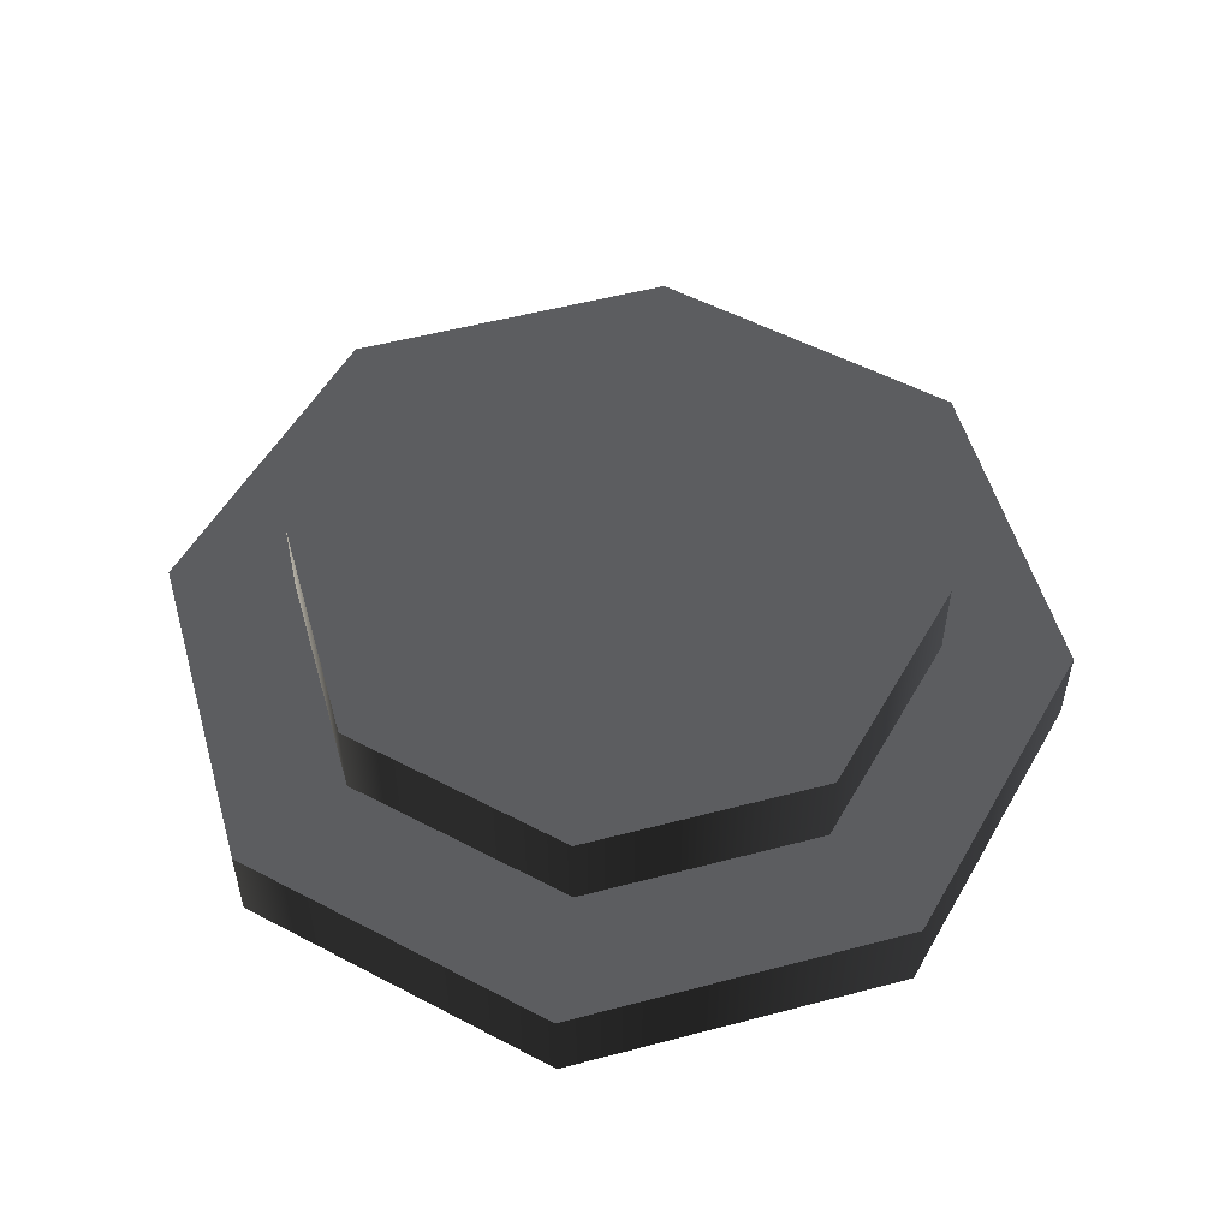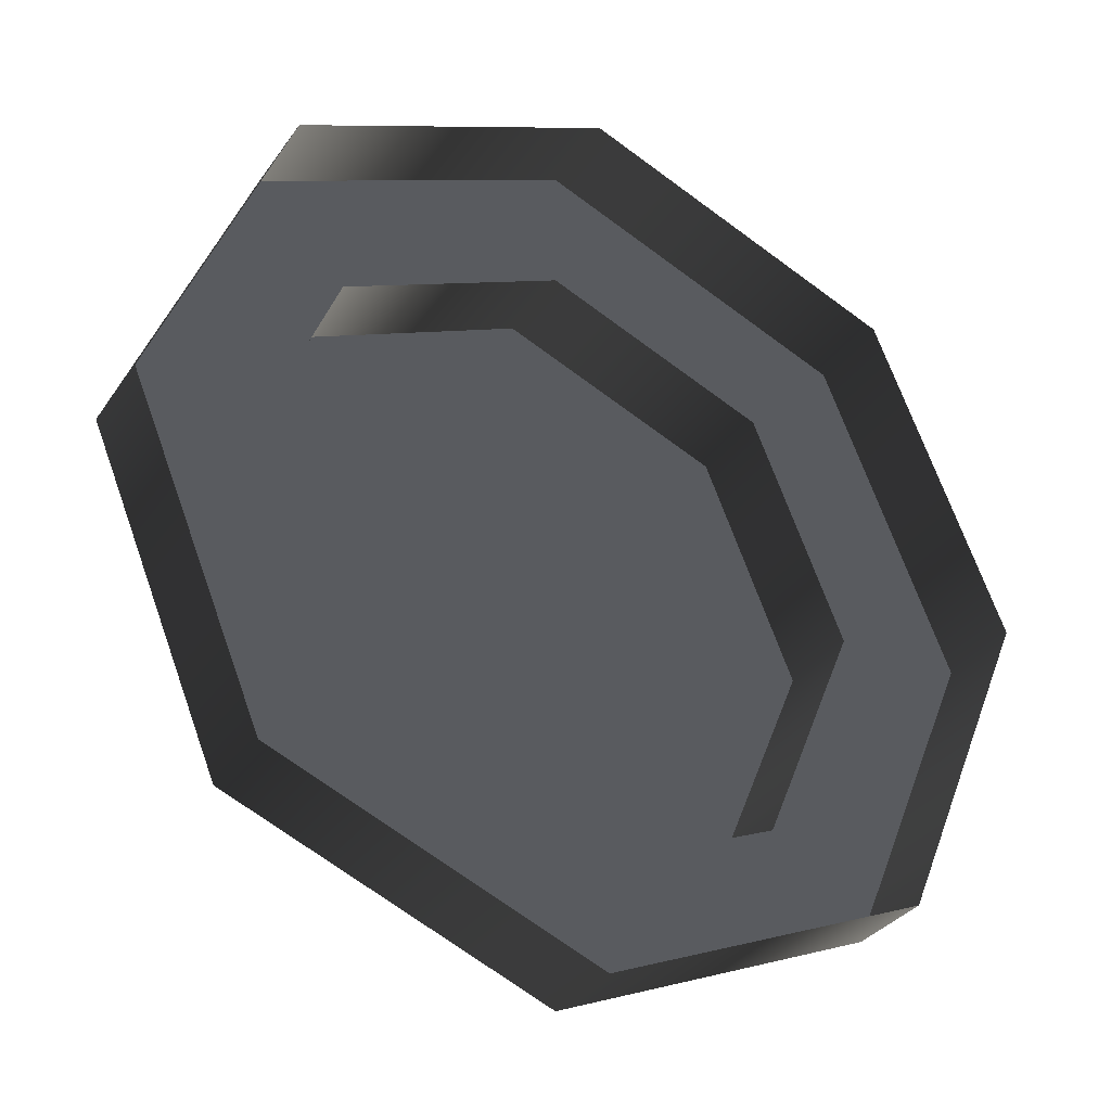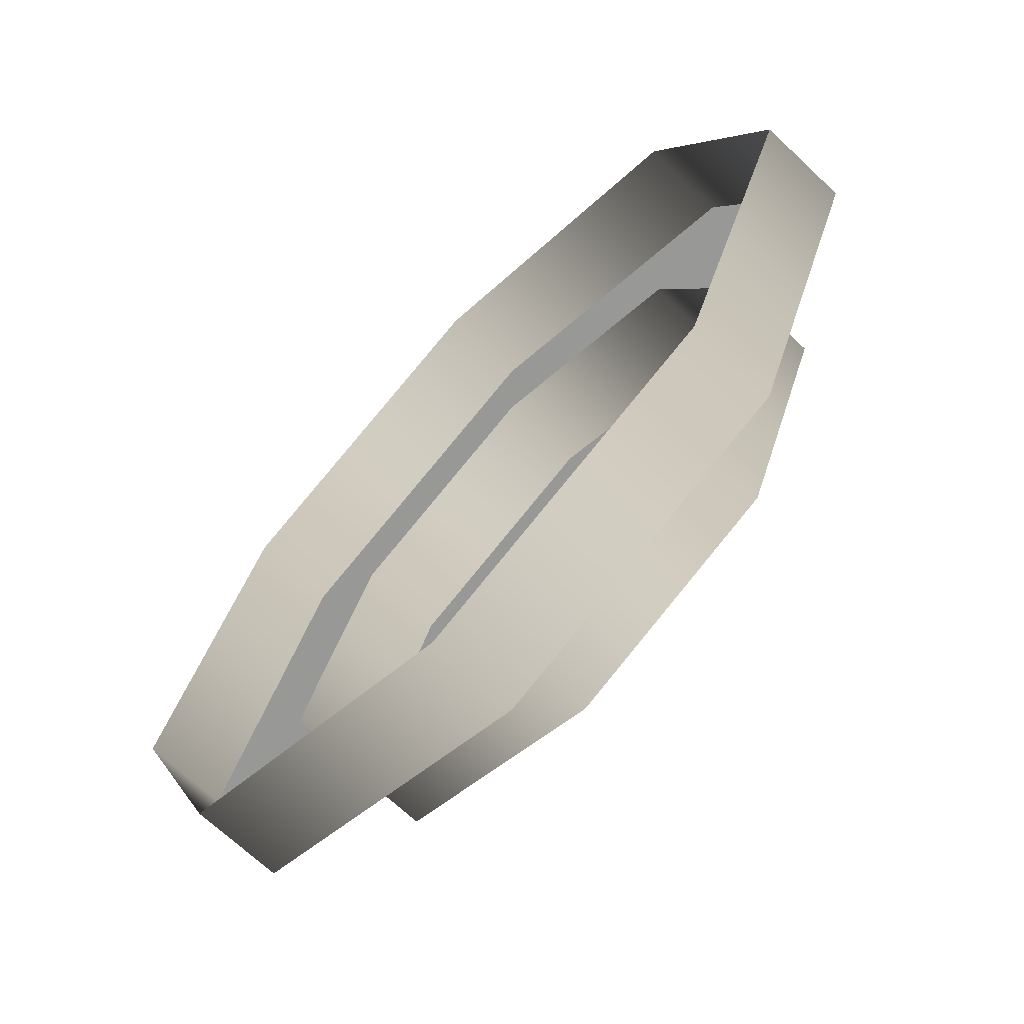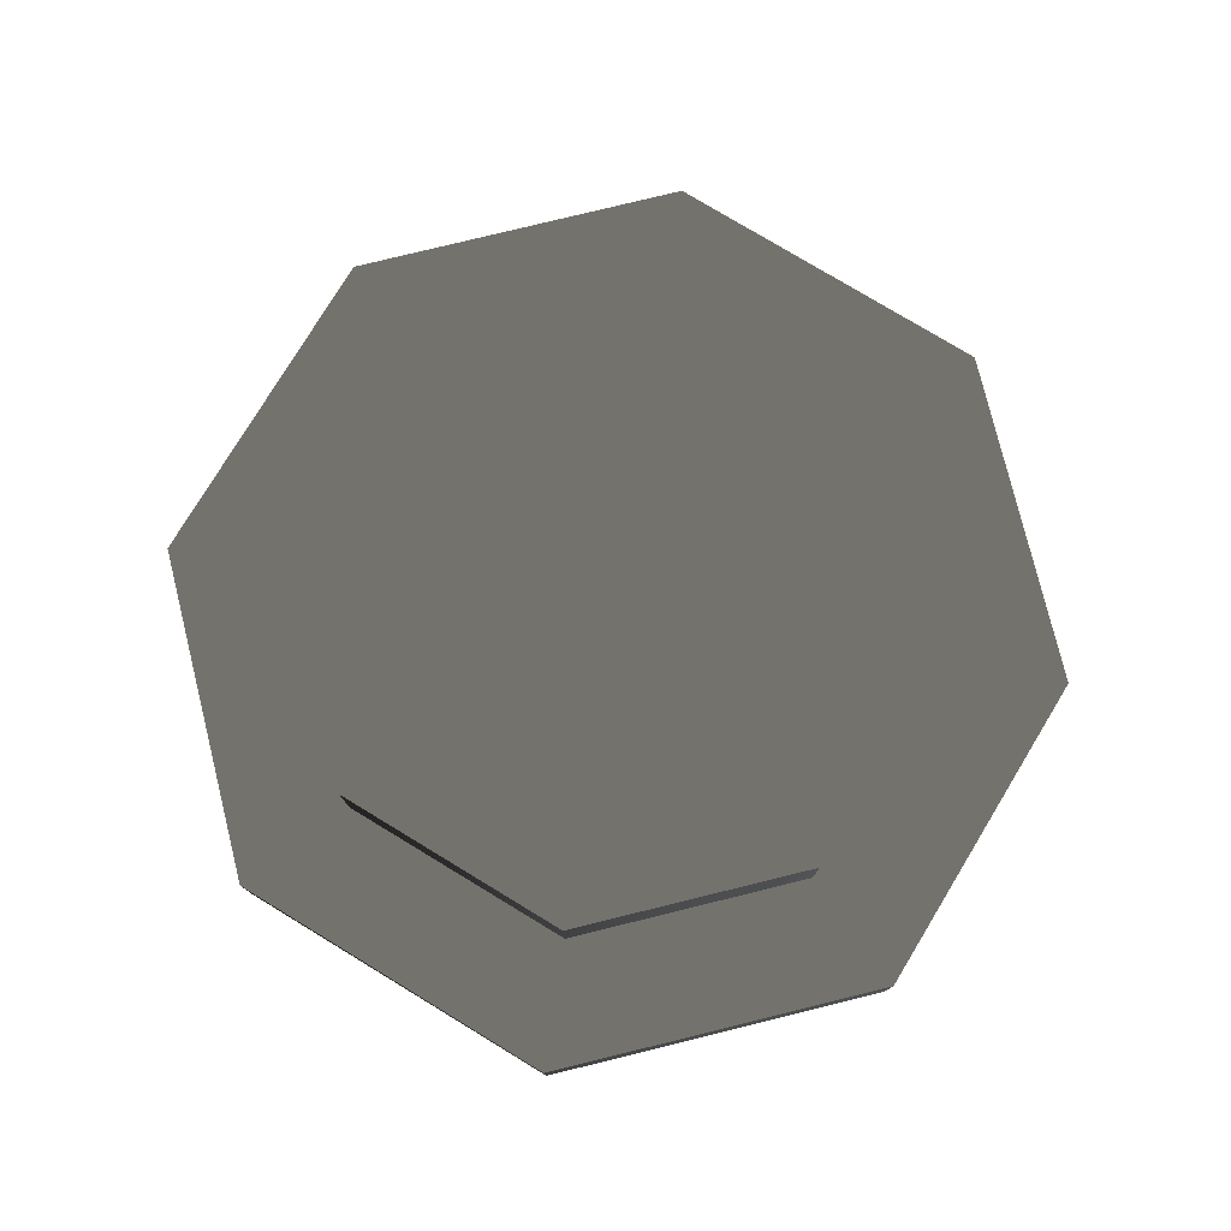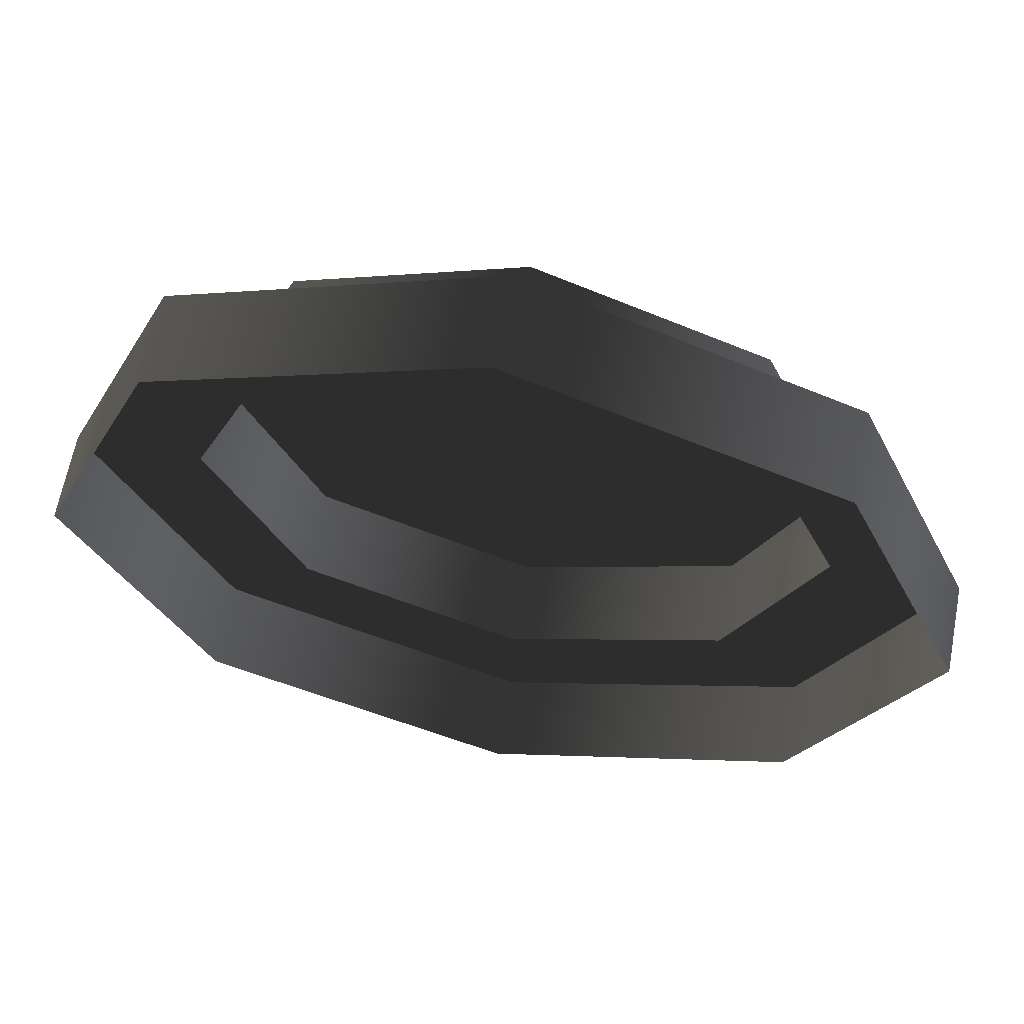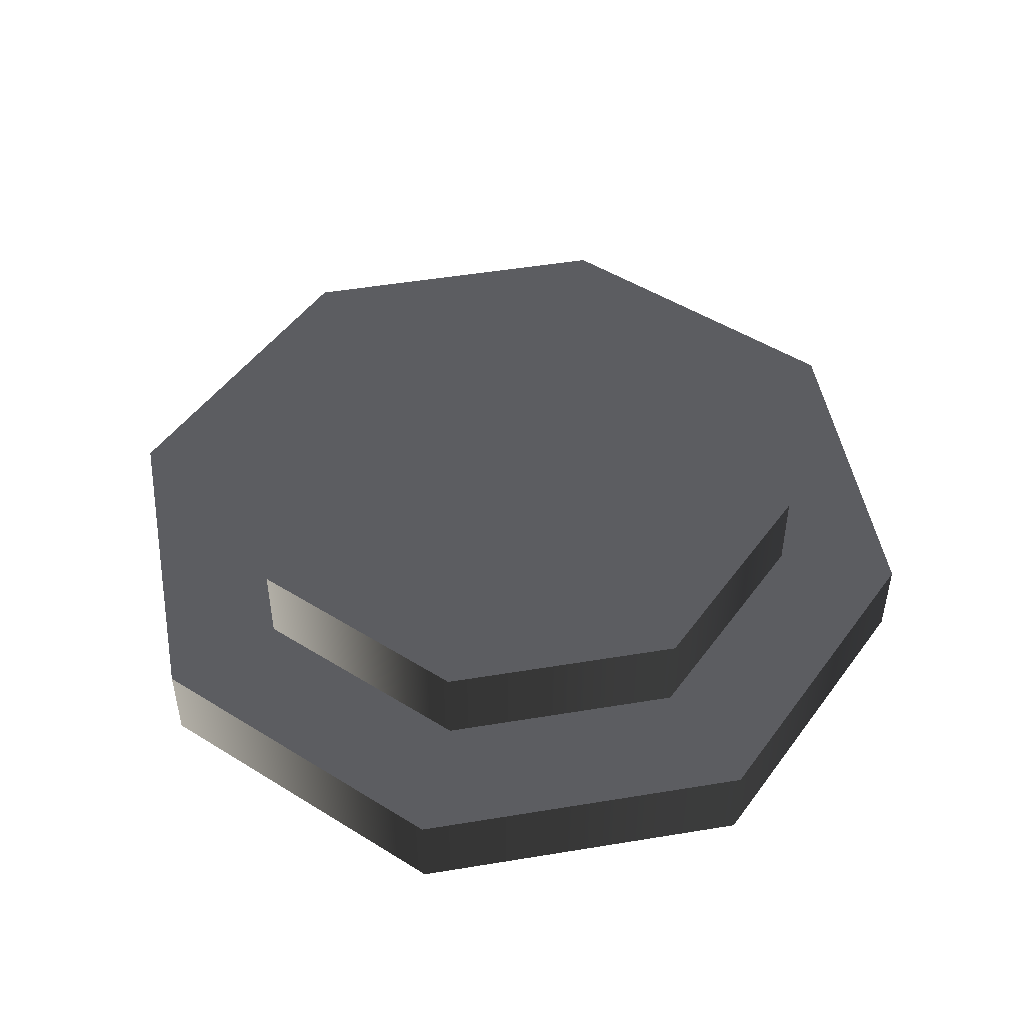
<metadata>
{"format":"obj","ext":"obj","renderer":"f3d","projection":"perspective","resolution":1024,"background":"white","views":[{"elev":53.7,"azim":-128.2,"up":"+Z"},{"elev":-32.2,"azim":150.9,"up":"+Y"},{"elev":-68.5,"azim":-133.4,"up":"+Y"},{"elev":78.0,"azim":-36.3,"up":"+Z"},{"elev":63.8,"azim":-169.2,"up":"+Y"},{"elev":49.3,"azim":-167.9,"up":"+Z"}]}
</metadata>
<code>
v -27.56 -0.0004493 -2.246e-06
v -19.49 19.49 5.512
v -27.56 -0.0004515 5.512
v -19.49 19.49 6.196e-06
v -0.001535 27.56 5.512
v -0.001534 27.56 1.101e-05
v -0.001534 27.56 1.101e-05
v 19.49 19.49 5.512
v -0.001535 27.56 5.512
v 19.49 19.49 9.372e-06
v 27.56 -0.0009743 5.512
v 27.56 -0.0009721 2.245e-06
v 27.56 -0.0009721 2.245e-06
v 19.49 -19.49 5.512
v 27.56 -0.0009743 5.512
v 19.49 -19.49 -6.197e-06
v 19.49 -19.49 -6.197e-06
v -0.001607 -27.56 5.512
v 19.49 -19.49 5.512
v -0.001607 -27.56 -1.101e-05
v -19.49 -19.49 5.512
v -19.49 -19.49 -9.373e-06
v -19.49 -19.49 -9.373e-06
v -27.56 -0.0004515 5.512
v -19.49 -19.49 5.512
v -27.56 -0.0004493 -2.246e-06
v 13.92 13.92 11.02
v -13.92 13.92 11.02
v -0.001546 19.68 11.02
v 13.92 -13.92 11.02
v 19.68 -0.0009286 11.02
v -13.92 -13.92 11.02
v -19.69 -0.0008395 11.02
v -0.001597 -19.69 11.02
v -19.69 -0.0008373 5.512
v -13.92 -13.92 11.02
v -13.92 -13.92 5.512
v -19.69 -0.0008395 11.02
v -13.92 13.92 5.512
v -13.92 13.92 11.02
v -0.001545 19.68 5.512
v -13.92 13.92 11.02
v -13.92 13.92 5.512
v -0.001546 19.68 11.02
v 13.92 13.92 5.512
v 13.92 13.92 11.02
v 19.68 -0.000964 5.512
v 13.92 13.92 11.02
v 13.92 13.92 5.512
v 19.68 -0.0009286 11.02
v 13.92 -13.92 5.512
v 13.92 -13.92 11.02
v -0.001597 -19.69 5.512
v 13.92 -13.92 11.02
v 13.92 -13.92 5.512
v -0.001597 -19.69 11.02
v -13.92 -13.92 5.512
v -13.92 -13.92 11.02
v -13.92 13.92 5.512
v -0.001535 27.56 5.512
v -0.001545 19.68 5.512
v -19.49 19.49 5.512
v 19.49 19.49 5.512
v -19.69 -0.0008373 5.512
v 13.92 13.92 5.512
v -27.56 -0.0004515 5.512
v 27.56 -0.0009743 5.512
v -13.92 -13.92 5.512
v 19.68 -0.000964 5.512
v -19.49 -19.49 5.512
v 19.49 -19.49 5.512
v -0.001597 -19.69 5.512
v 13.92 -13.92 5.512
v -0.001607 -27.56 5.512
g Roof_WaterlinkBase_7091_3
f 1 3 2
f 2 4 1
f 4 2 5
f 5 6 4
f 7 9 8
f 8 10 7
f 10 8 11
f 11 12 10
f 13 15 14
f 14 16 13
f 17 19 18
f 18 20 17
f 20 18 21
f 21 22 20
f 23 25 24
f 24 26 23
f 27 29 28
f 27 28 30
f 31 27 30
f 28 32 30
f 28 33 32
f 32 34 30
f 35 37 36
f 36 38 35
f 39 35 38
f 38 40 39
f 41 43 42
f 42 44 41
f 45 41 44
f 44 46 45
f 47 49 48
f 48 50 47
f 51 47 50
f 50 52 51
f 53 55 54
f 54 56 53
f 57 53 56
f 56 58 57
f 59 61 60
f 60 62 59
f 63 60 61
f 64 59 62
f 61 65 63
f 62 66 64
f 67 63 65
f 68 64 66
f 65 69 67
f 66 70 68
f 71 67 69
f 72 68 70
f 69 73 71
f 70 74 72
f 74 71 73
f 73 72 74

</code>
